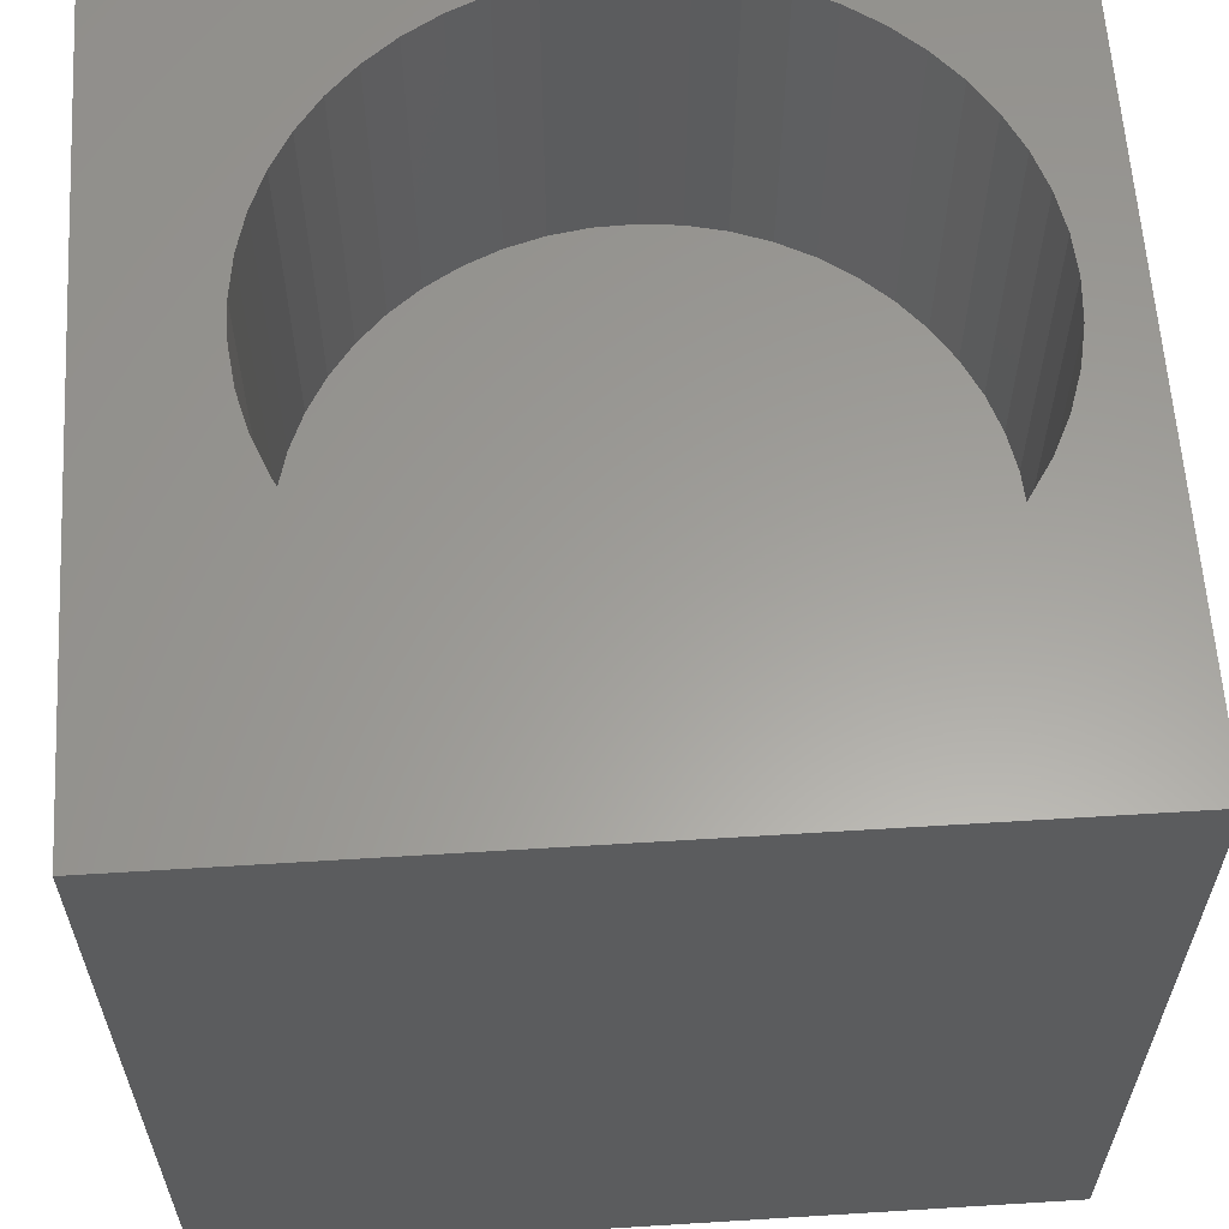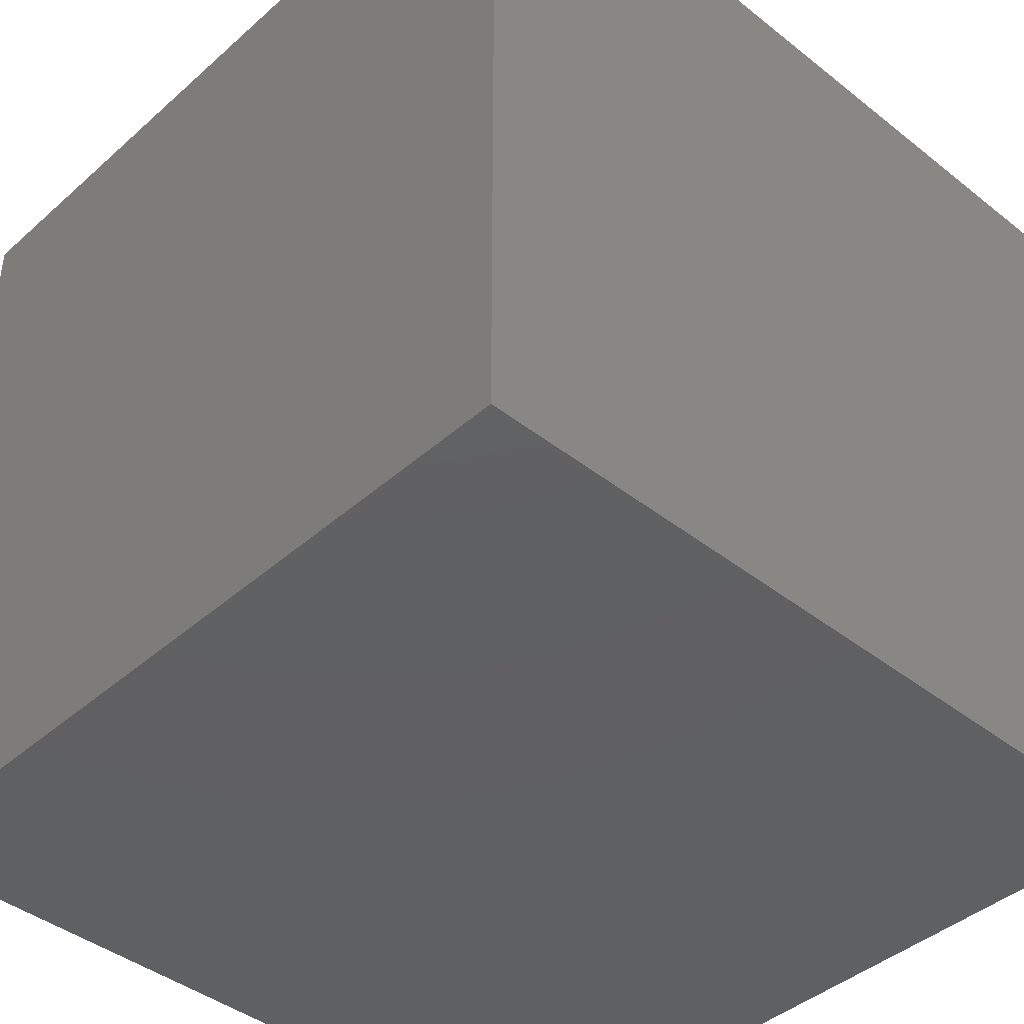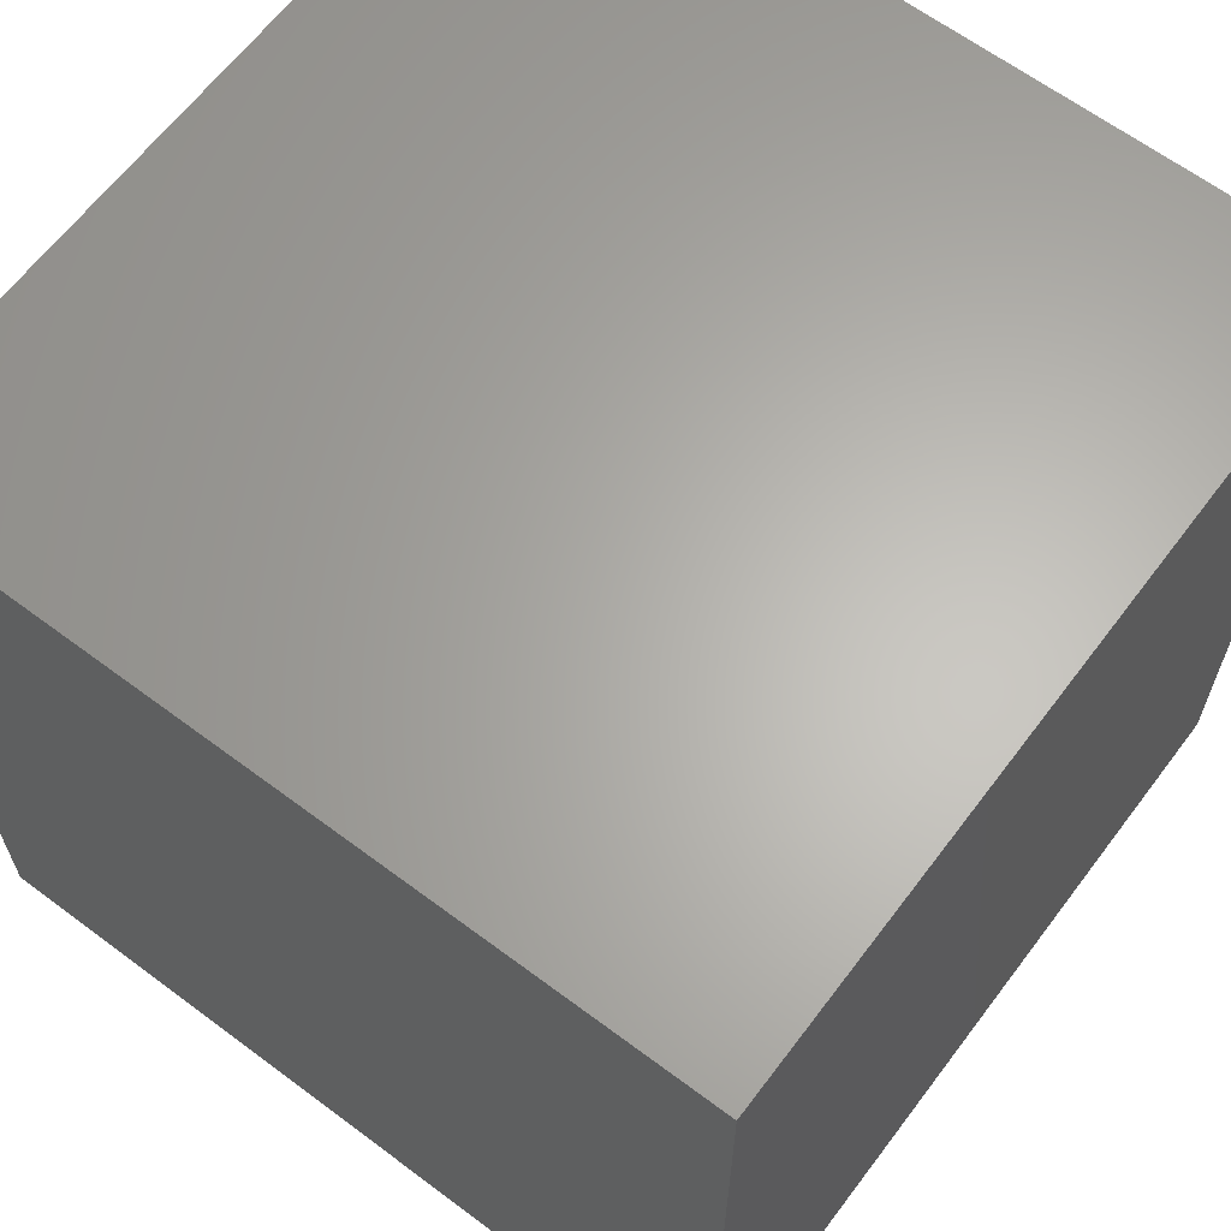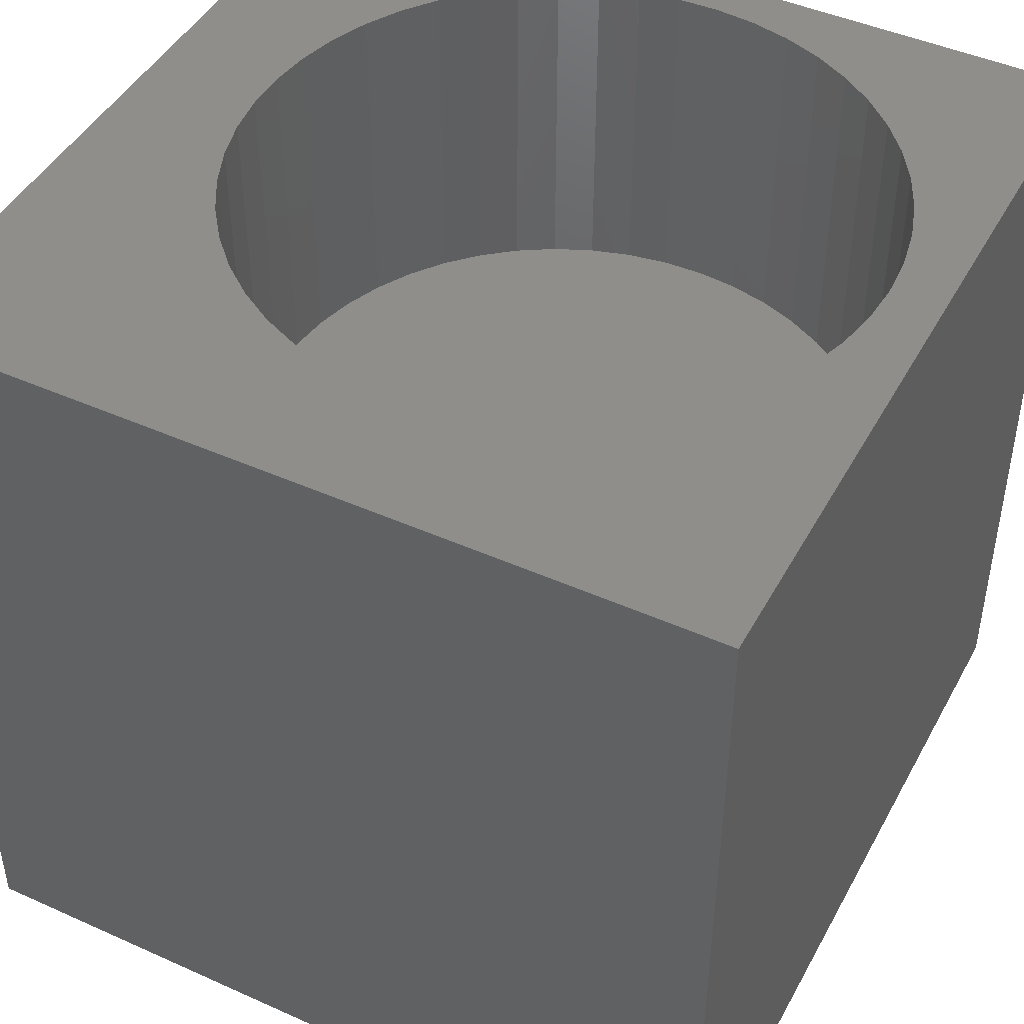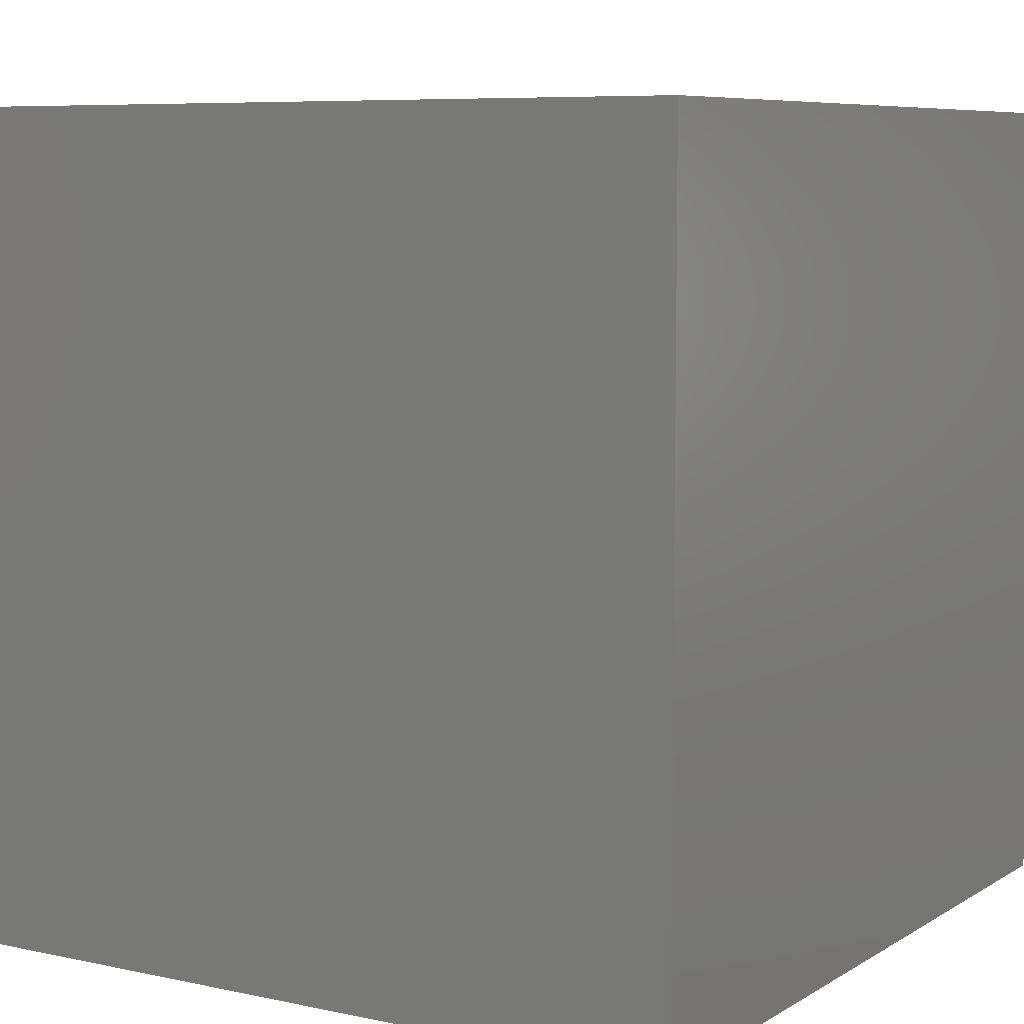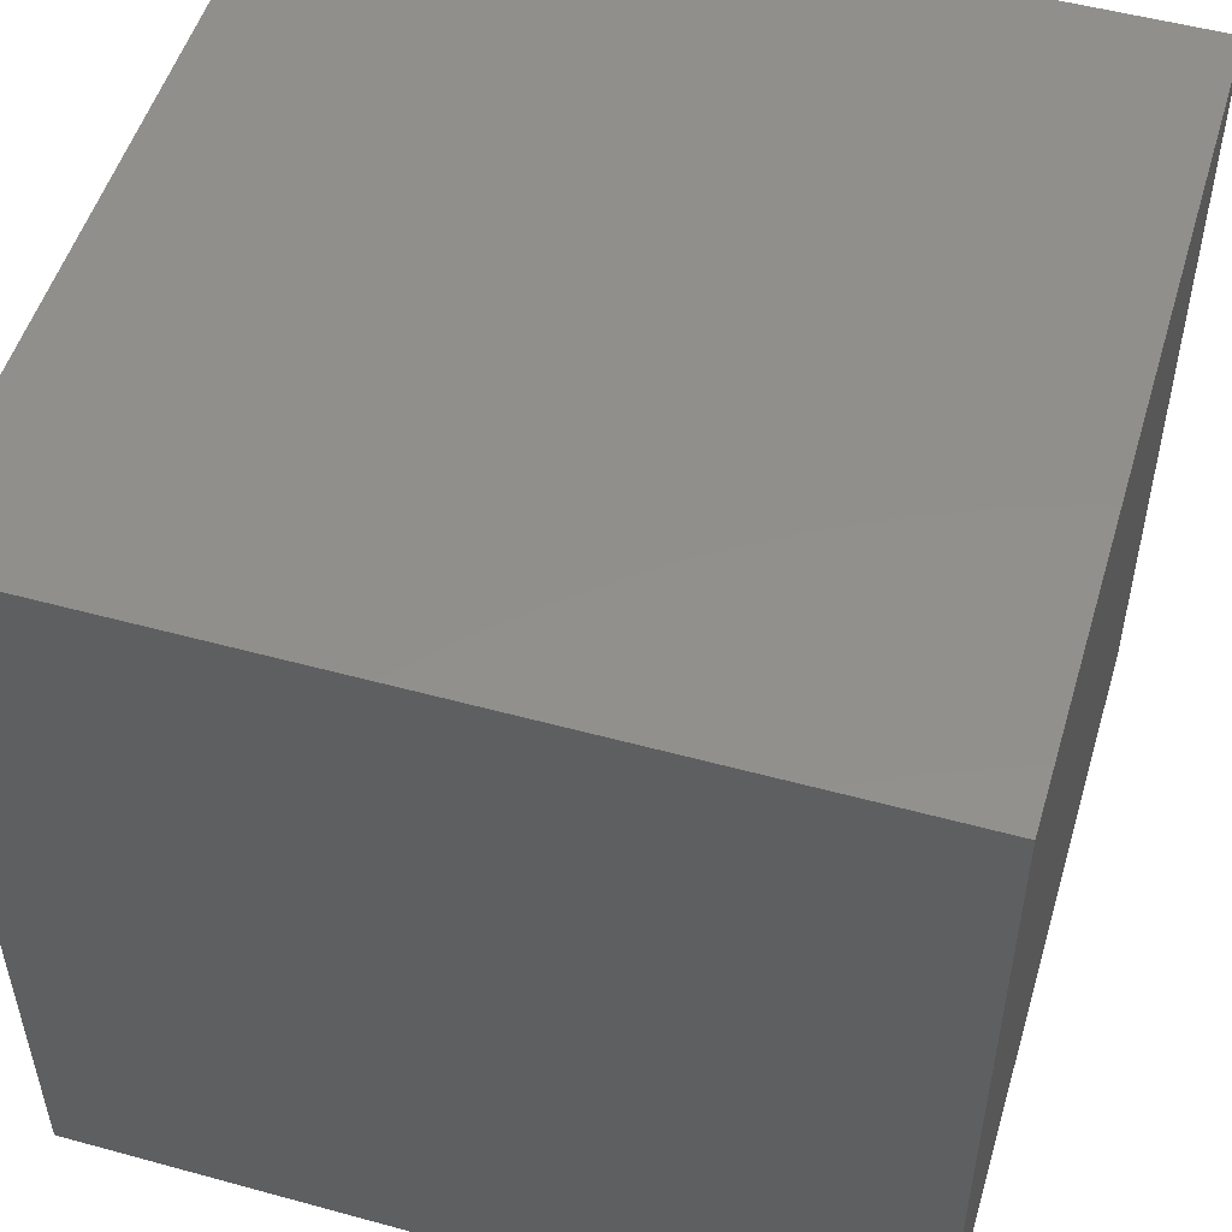
<metadata>
{"format":"stl","ext":"stl","renderer":"f3d","projection":"perspective","resolution":1024,"background":"white","views":[{"elev":60.7,"azim":-3.6,"up":"+Z"},{"elev":-42.0,"azim":-43.4,"up":"+Z"},{"elev":64.0,"azim":127.0,"up":"+Y"},{"elev":45.5,"azim":27.3,"up":"+Z"},{"elev":7.3,"azim":-58.3,"up":"+Z"},{"elev":51.9,"azim":-163.5,"up":"+Y"}]}
</metadata>
<code>
# stl→obj: 106 verts, 208 faces
v 0 10 10
v 0 10 0
v 0 0 10
v 0 0 0
v 9.322 4.998 10
v 10 0 10
v 9.355 5.503 10
v 10 10 10
v 9.226 4.502 10
v 9.066 4.022 10
v 8.847 3.566 10
v 8.571 3.142 10
v 8.243 2.757 10
v 7.869 2.417 10
v 3.583 2.004 10
v 4.046 1.799 10
v 4.53 1.655 10
v 5.535 9.447 10
v 2.101 7.655 10
v 2.404 8.061 10
v 2.755 8.424 10
v 6.038 9.398 10
v 6.531 9.286 10
v 7.006 9.111 10
v 7.454 8.877 10
v 7.869 8.588 10
v 8.243 8.248 10
v 8.571 7.863 10
v 8.847 7.439 10
v 9.066 6.983 10
v 9.226 6.504 10
v 9.322 6.007 10
v 7.454 2.128 10
v 7.006 1.894 10
v 6.531 1.719 10
v 6.038 1.607 10
v 5.535 1.558 10
v 5.03 1.575 10
v 3.151 2.266 10
v 2.755 2.581 10
v 2.404 2.944 10
v 3.151 8.739 10
v 3.583 9.001 10
v 4.046 9.206 10
v 4.53 9.35 10
v 5.03 9.431 10
v 1.535 6.257 10
v 1.663 6.746 10
v 1.853 7.215 10
v 2.101 3.35 10
v 1.853 3.79 10
v 1.663 4.259 10
v 1.535 4.748 10
v 1.47 5.25 10
v 1.47 5.755 10
v 10 10 0
v 10 0 0
v 9.322 4.998 5.79
v 9.355 5.503 5.79
v 9.322 6.007 5.79
v 9.226 6.504 5.79
v 9.066 6.983 5.79
v 8.847 7.439 5.79
v 8.571 7.863 5.79
v 8.243 8.248 5.79
v 7.869 8.588 5.79
v 7.454 8.877 5.79
v 7.006 9.111 5.79
v 6.531 9.286 5.79
v 6.038 9.398 5.79
v 5.535 9.447 5.79
v 5.03 9.431 5.79
v 4.53 9.35 5.79
v 4.046 9.206 5.79
v 3.583 9.001 5.79
v 3.151 8.739 5.79
v 2.755 8.424 5.79
v 2.404 8.061 5.79
v 2.101 7.655 5.79
v 1.853 7.215 5.79
v 1.663 6.746 5.79
v 1.535 6.257 5.79
v 1.47 5.755 5.79
v 1.47 5.25 5.79
v 1.535 4.748 5.79
v 1.663 4.259 5.79
v 1.853 3.79 5.79
v 2.101 3.35 5.79
v 2.404 2.944 5.79
v 2.755 2.581 5.79
v 3.151 2.266 5.79
v 3.583 2.004 5.79
v 4.046 1.799 5.79
v 4.53 1.655 5.79
v 5.03 1.575 5.79
v 5.535 1.558 5.79
v 6.038 1.607 5.79
v 6.531 1.719 5.79
v 7.006 1.894 5.79
v 7.454 2.128 5.79
v 7.869 2.417 5.79
v 8.243 2.757 5.79
v 8.571 3.142 5.79
v 8.847 3.566 5.79
v 9.066 4.022 5.79
v 9.226 4.502 5.79
f 1 2 3
f 3 2 4
f 5 6 7
f 7 6 8
f 5 9 6
f 6 9 10
f 6 10 11
f 11 12 6
f 6 12 13
f 6 13 14
f 15 3 16
f 16 3 17
f 18 8 1
f 19 20 1
f 1 20 21
f 18 22 8
f 8 22 23
f 8 23 24
f 24 25 8
f 8 25 26
f 8 26 27
f 27 28 8
f 8 28 29
f 8 29 30
f 30 31 8
f 8 31 32
f 8 32 7
f 14 33 6
f 6 33 34
f 6 34 35
f 35 36 6
f 6 36 37
f 6 37 3
f 3 37 38
f 3 38 17
f 15 39 3
f 3 39 40
f 3 40 41
f 21 42 1
f 1 42 43
f 1 43 44
f 44 45 1
f 1 45 46
f 1 46 18
f 47 48 1
f 1 48 49
f 1 49 19
f 41 50 3
f 3 50 51
f 3 51 52
f 52 53 3
f 3 53 54
f 3 54 1
f 1 54 55
f 1 55 47
f 56 8 57
f 57 8 6
f 2 56 4
f 4 56 57
f 8 56 1
f 1 56 2
f 57 6 4
f 4 6 3
f 58 7 59
f 59 7 32
f 59 32 60
f 60 32 31
f 60 31 61
f 61 31 30
f 61 30 62
f 62 30 29
f 62 29 63
f 63 29 28
f 63 28 64
f 64 28 27
f 64 27 65
f 65 27 26
f 65 26 66
f 66 26 25
f 66 25 67
f 67 25 24
f 67 24 68
f 68 24 23
f 68 23 69
f 69 23 22
f 69 22 70
f 70 22 18
f 70 18 71
f 71 18 46
f 71 46 72
f 72 46 45
f 72 45 73
f 73 45 44
f 73 44 74
f 74 44 43
f 74 43 75
f 75 43 42
f 75 42 76
f 76 42 21
f 76 21 77
f 77 21 20
f 77 20 78
f 78 20 19
f 78 19 79
f 79 19 49
f 79 49 80
f 80 49 48
f 80 48 81
f 81 48 47
f 81 47 82
f 82 47 55
f 82 55 83
f 83 55 54
f 83 54 84
f 84 54 53
f 84 53 85
f 85 53 52
f 85 52 86
f 86 52 51
f 86 51 87
f 87 51 50
f 87 50 88
f 88 50 41
f 88 41 89
f 89 41 40
f 89 40 90
f 90 40 39
f 90 39 91
f 91 39 15
f 91 15 92
f 92 15 16
f 92 16 93
f 93 16 17
f 93 17 94
f 94 17 38
f 94 38 95
f 95 38 37
f 95 37 96
f 96 37 36
f 96 36 97
f 97 36 35
f 97 35 98
f 98 35 34
f 98 34 99
f 99 34 33
f 99 33 100
f 100 33 14
f 100 14 101
f 101 14 13
f 101 13 102
f 102 13 12
f 102 12 103
f 103 12 11
f 103 11 104
f 104 11 10
f 104 10 105
f 105 10 9
f 105 9 106
f 106 9 5
f 106 5 58
f 58 5 7
f 90 91 104
f 90 104 89
f 60 61 88
f 88 61 62
f 88 62 63
f 89 104 88
f 88 104 105
f 88 105 106
f 63 64 88
f 88 64 65
f 88 65 66
f 66 67 88
f 88 67 68
f 88 68 69
f 91 92 104
f 104 92 93
f 104 93 94
f 69 70 88
f 88 70 71
f 88 71 72
f 72 73 88
f 88 73 74
f 88 74 75
f 106 58 88
f 88 58 59
f 88 59 60
f 75 76 88
f 88 76 77
f 88 77 78
f 78 79 88
f 88 79 80
f 88 80 81
f 81 82 88
f 88 82 83
f 88 83 84
f 84 85 88
f 88 85 86
f 88 86 87
f 94 95 104
f 104 95 96
f 104 96 97
f 97 98 104
f 104 98 99
f 104 99 100
f 100 101 104
f 104 101 102
f 104 102 103

</code>
